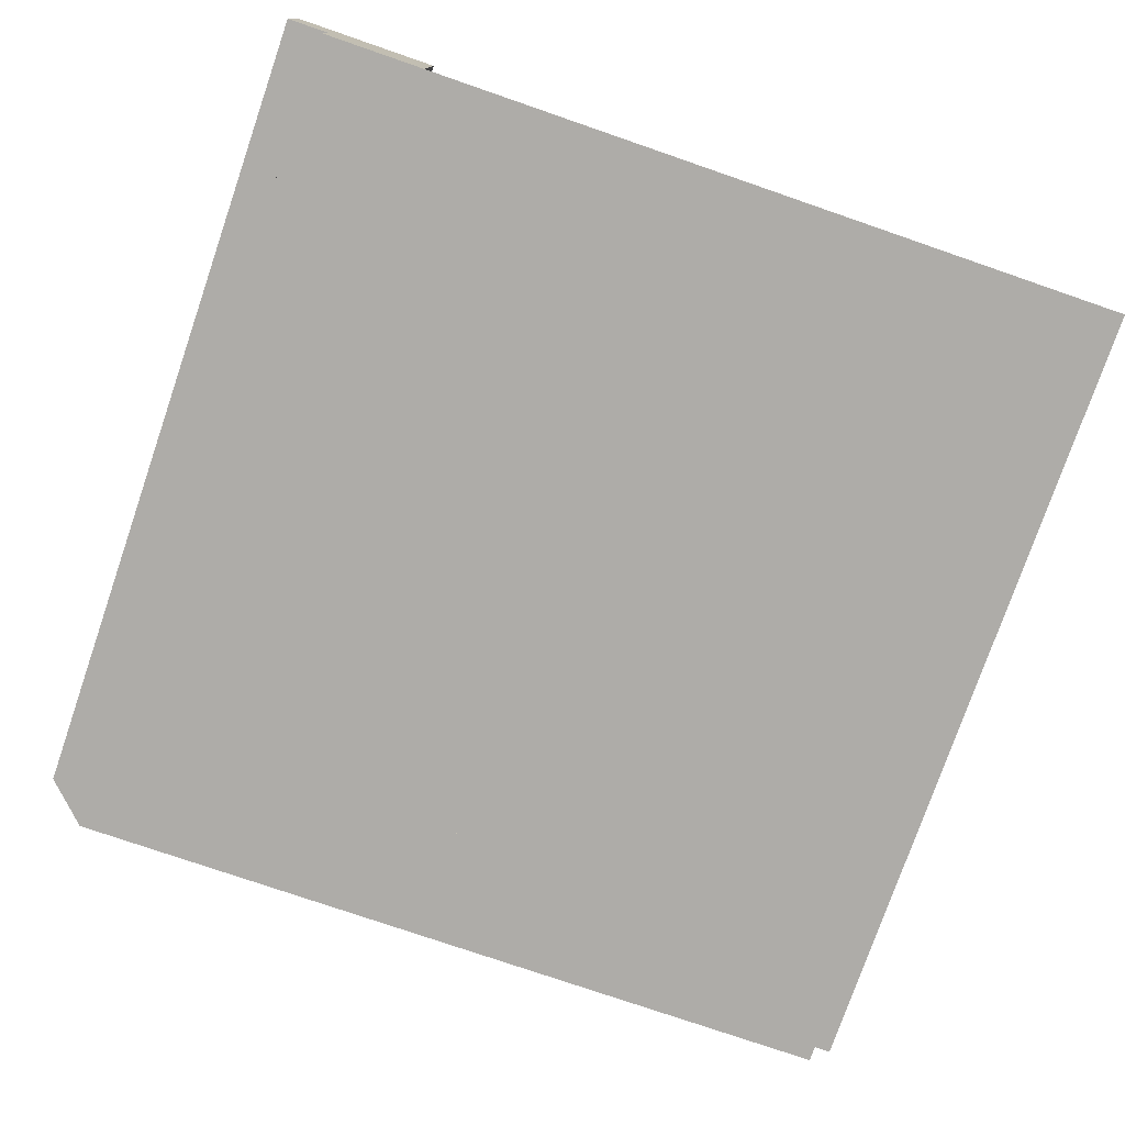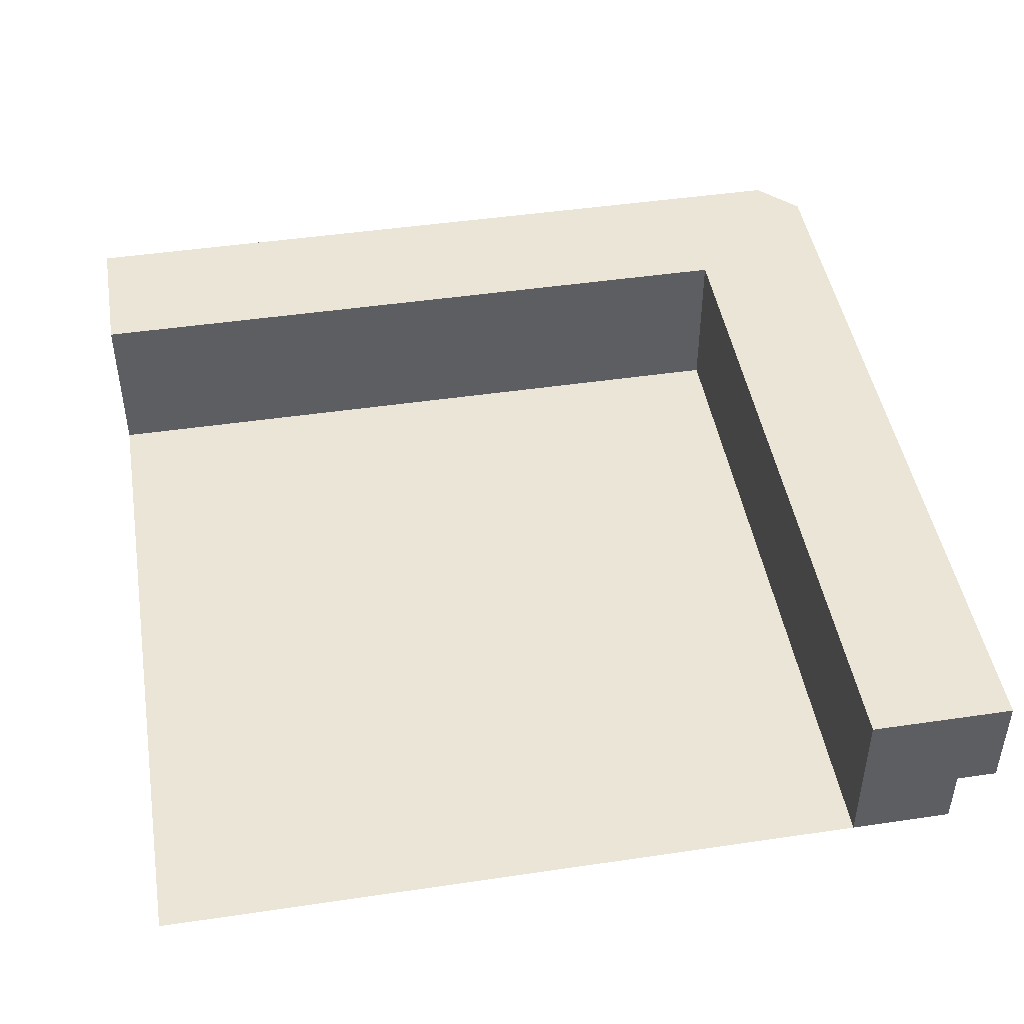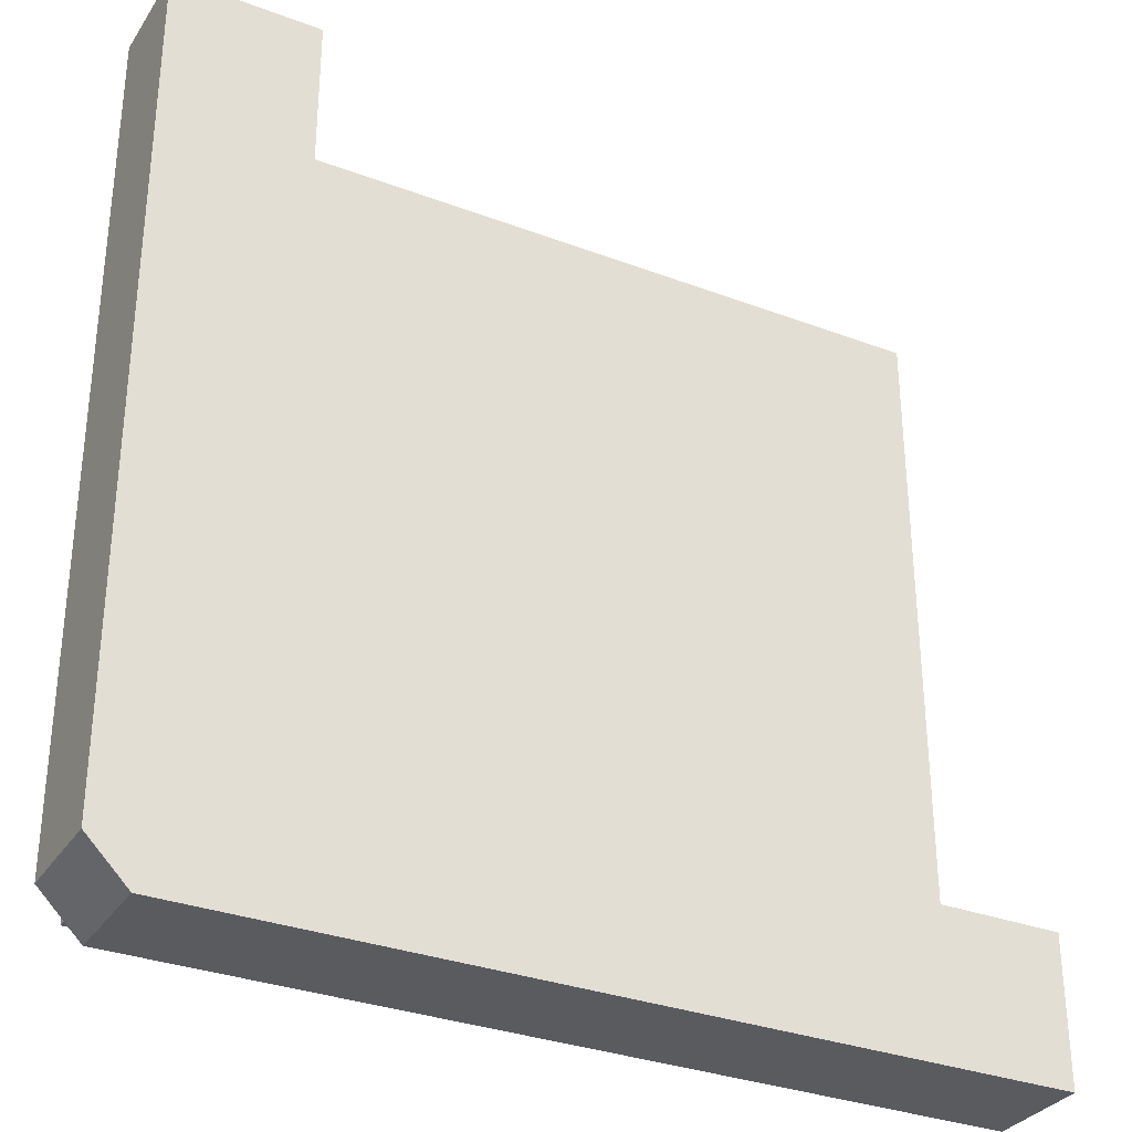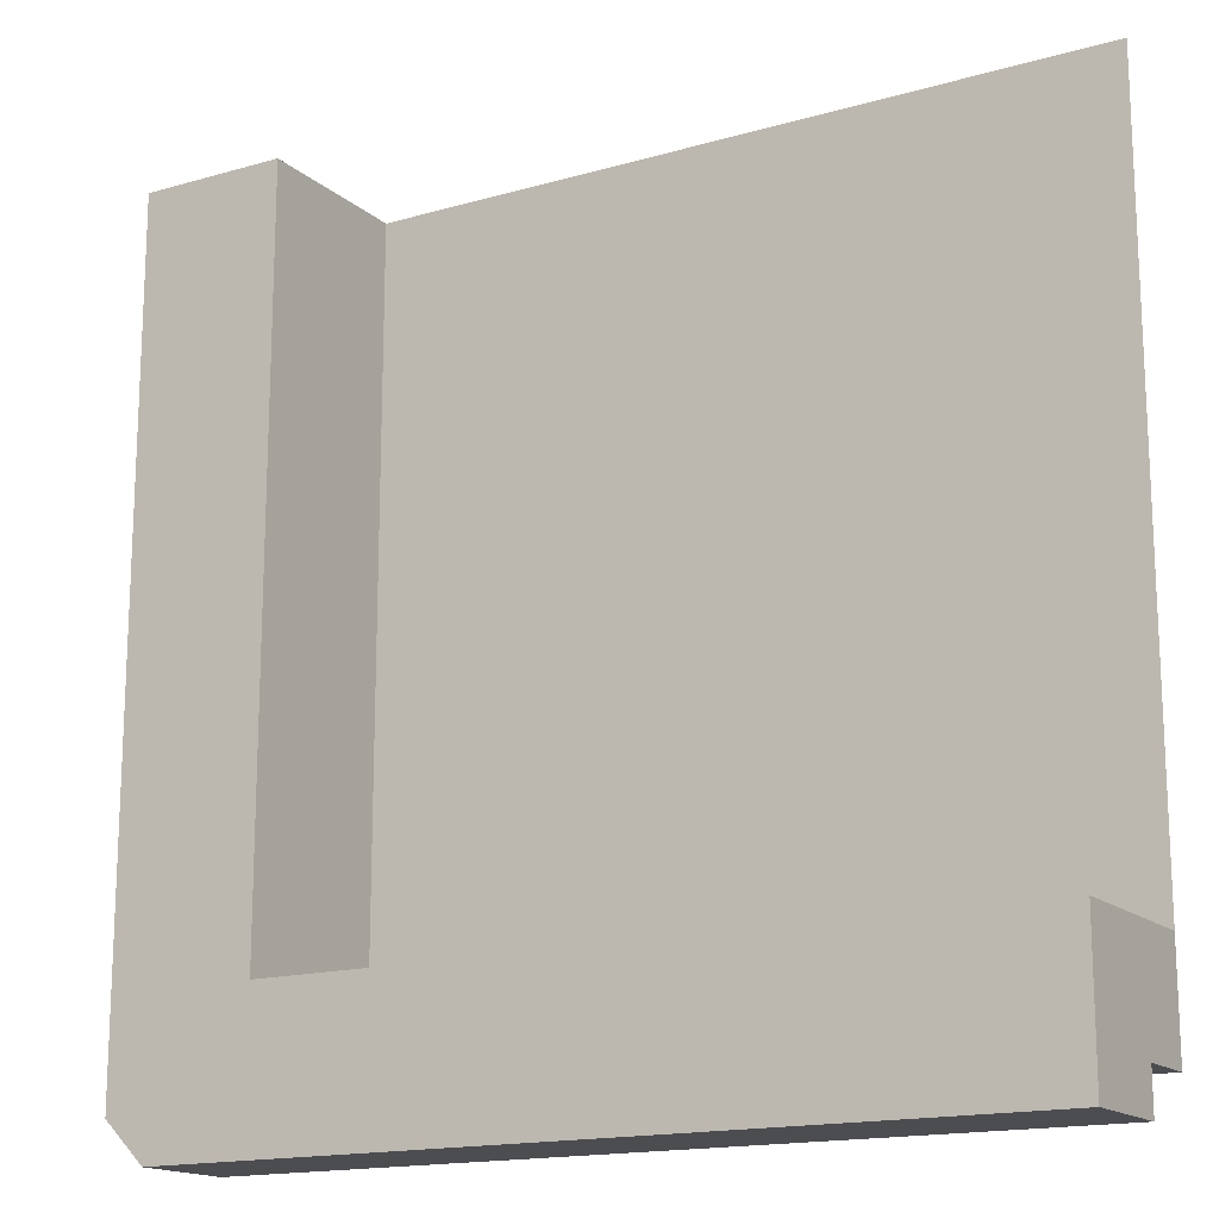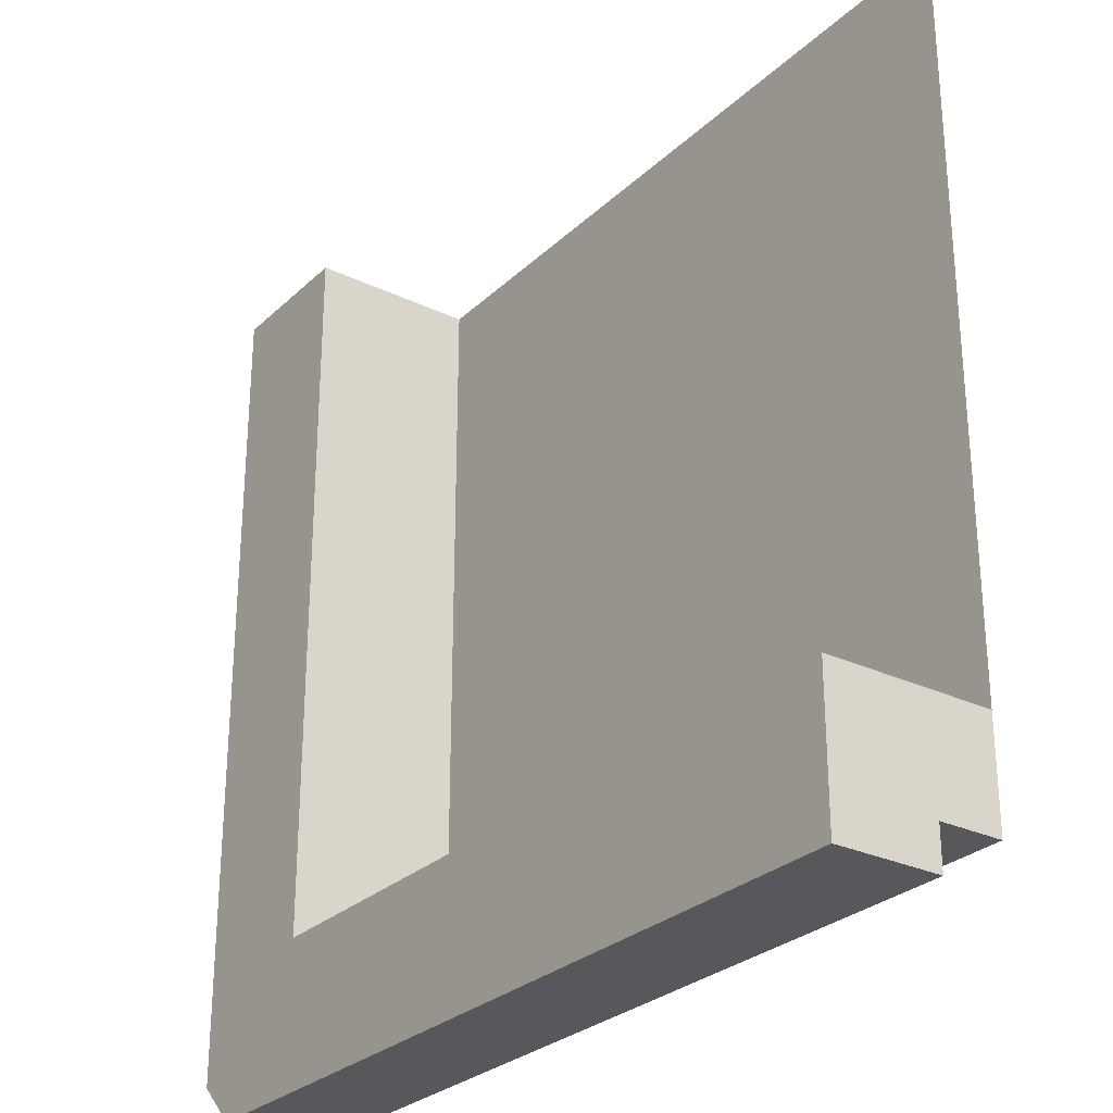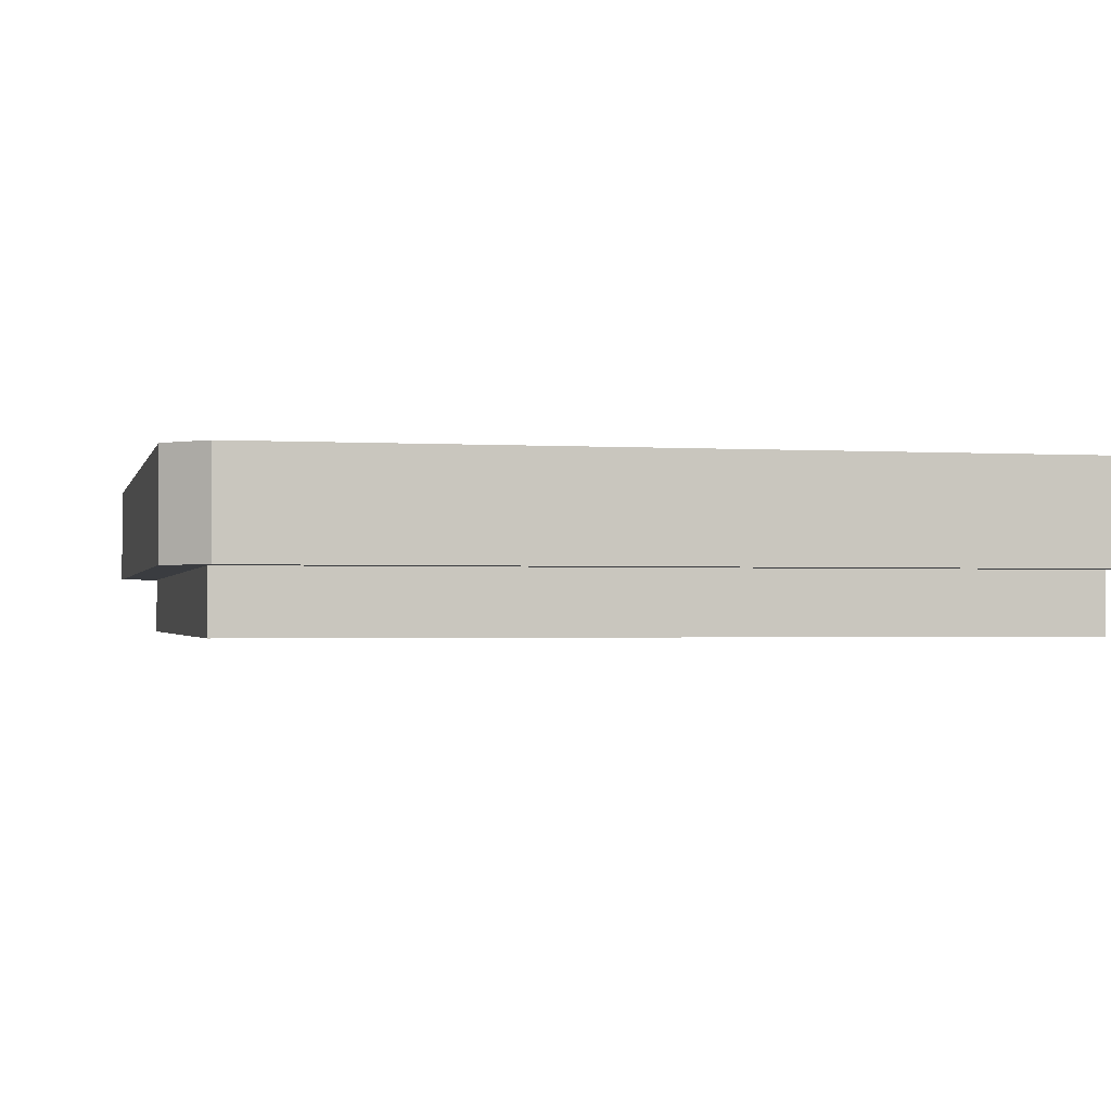
<metadata>
{"format":"obj","ext":"obj","renderer":"f3d","projection":"perspective","resolution":1024,"background":"white","views":[{"elev":-76.8,"azim":-109.0,"up":"+Y"},{"elev":46.0,"azim":-9.6,"up":"+Y"},{"elev":-32.0,"azim":152.1,"up":"+Z"},{"elev":-16.1,"azim":-149.2,"up":"+Z"},{"elev":-28.0,"azim":-125.9,"up":"+Z"},{"elev":-1.5,"azim":167.1,"up":"+Y"}]}
</metadata>
<code>
g roof_corner
v 0.15 0 -0.15
v 0.15 0 0.2
v -0.2 0 -0.15
v -0.2 0 0.2
v 0.2 0 0.2
v 0.2 0 -0.2
v -0.2 0 -0.2
v 0.2 0.03 -0.2
v 0.2 0.03 0.2
v 0.2 0.08 -0.22
v 0.15 0.08 -0.15
v -0.2 0.08 -0.22
v -0.2 0.08 -0.15
v 0.15 0.08 0.2
v 0.22 0.08 0.2
v 0.22 0.08 -0.2
v 0.22 0.03 0.2
v 0.22 0.03 -0.2
v 0.2 0.03 -0.22
v -0.2 0.03 -0.2
v -0.2 0.03 -0.22
f 3 2 1
f 2 3 4
f 2 5 1
f 6 1 5
f 1 6 7
f 1 7 3
f 9 6 8
f 6 9 5
f 12 11 10
f 11 12 13
f 14 10 11
f 15 10 14
f 10 15 16
f 2 11 1
f 11 2 14
f 9 18 17
f 18 9 19
f 19 9 8
f 19 8 20
f 19 20 21
f 20 6 7
f 6 20 8
f 16 19 10
f 19 16 18
f 12 19 21
f 19 12 10
f 11 3 1
f 3 11 13
f 15 18 16
f 18 15 17
f 15 9 17
f 14 9 15
f 2 9 14
f 9 2 5
f 3 20 7
f 13 20 3
f 12 20 13
f 20 12 21

</code>
